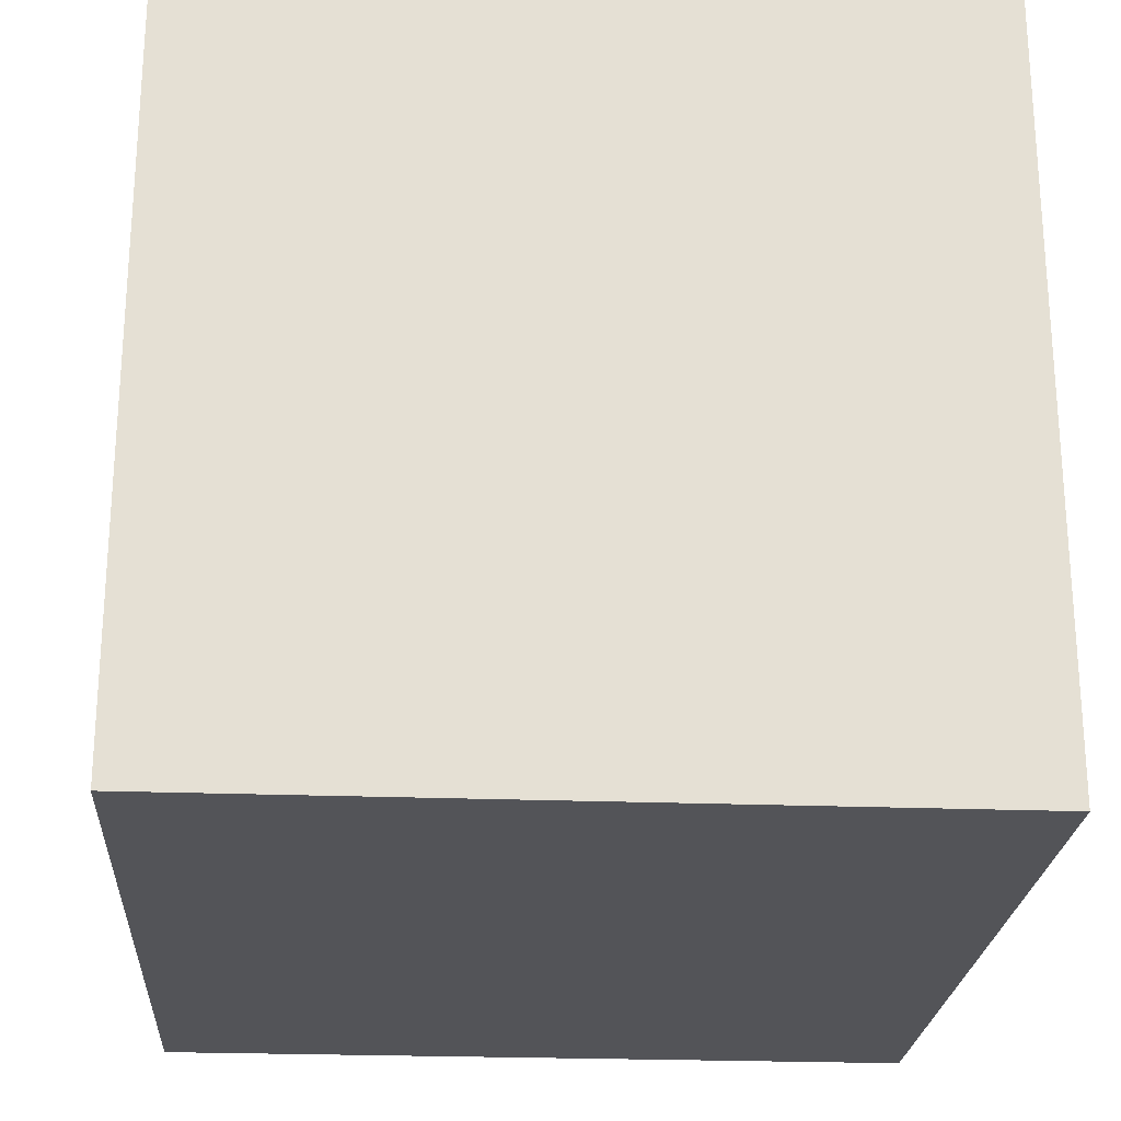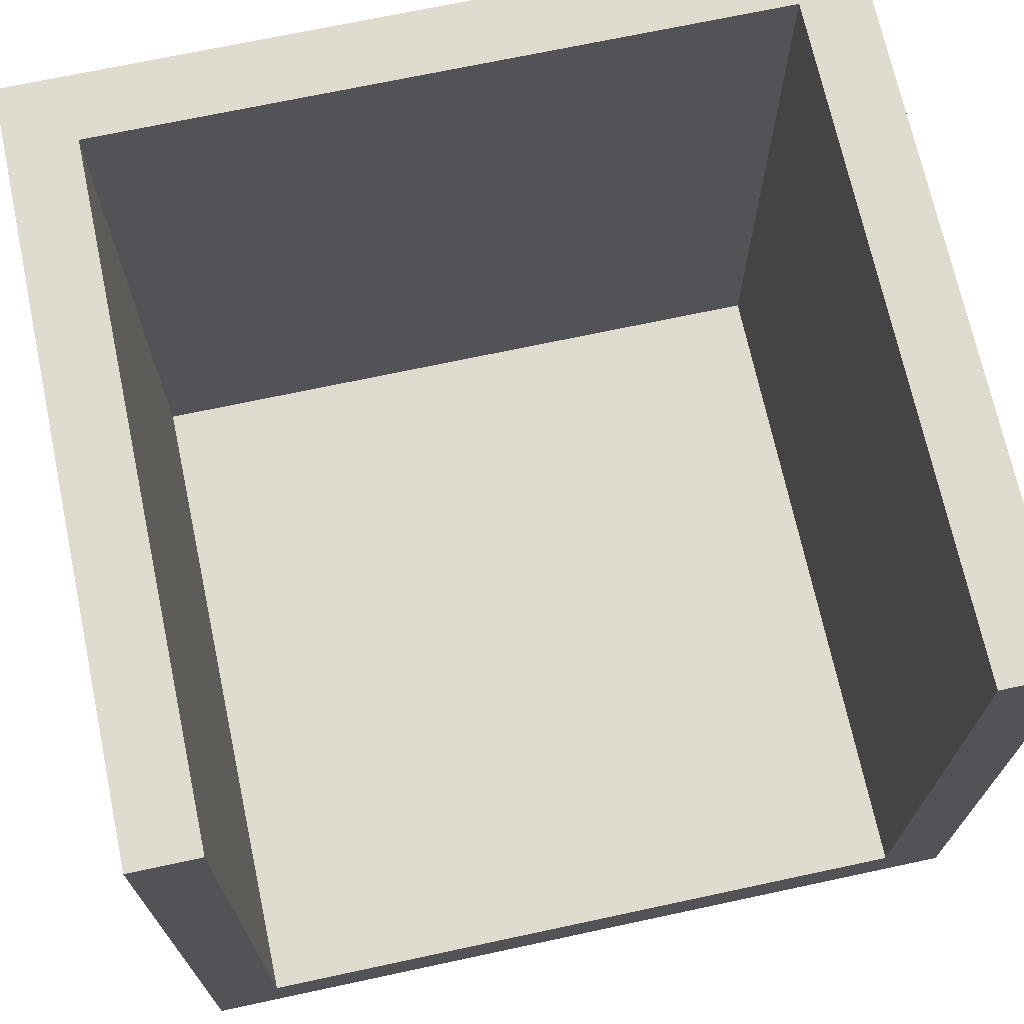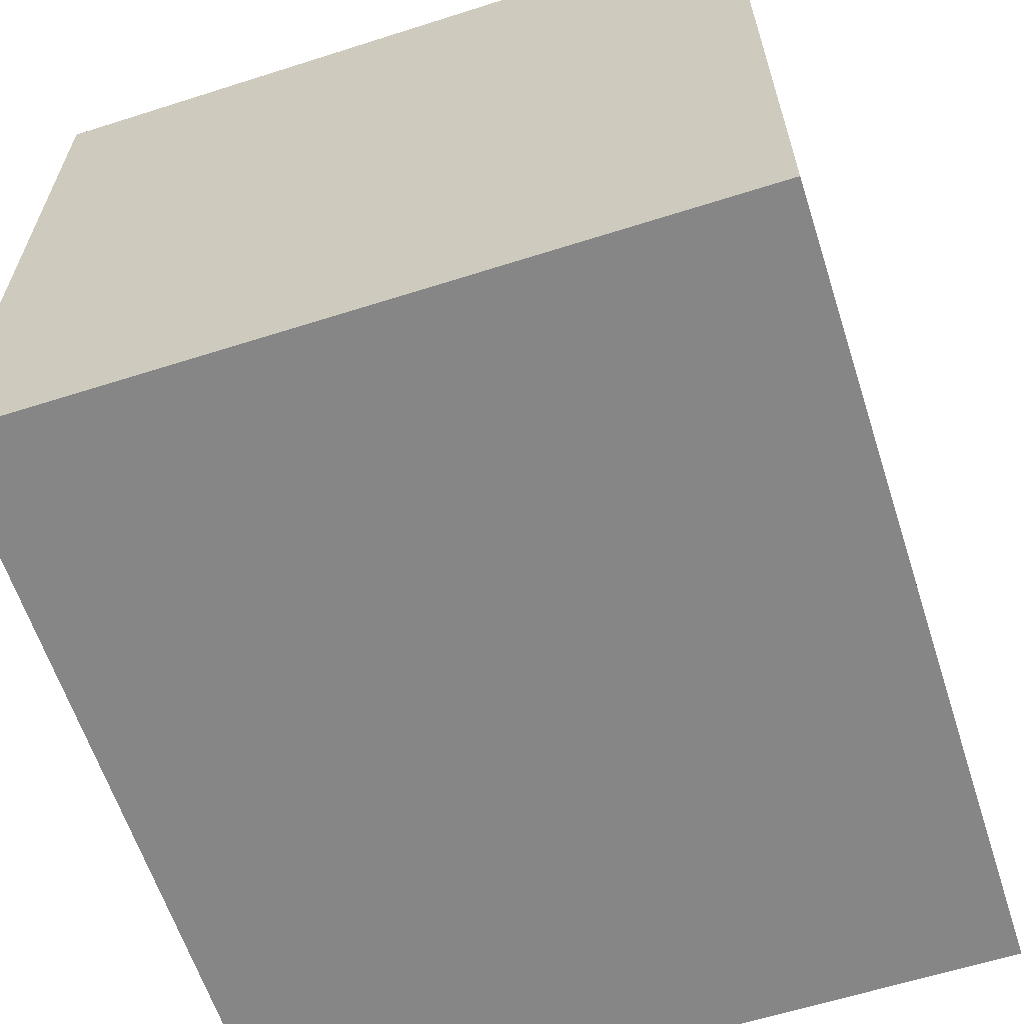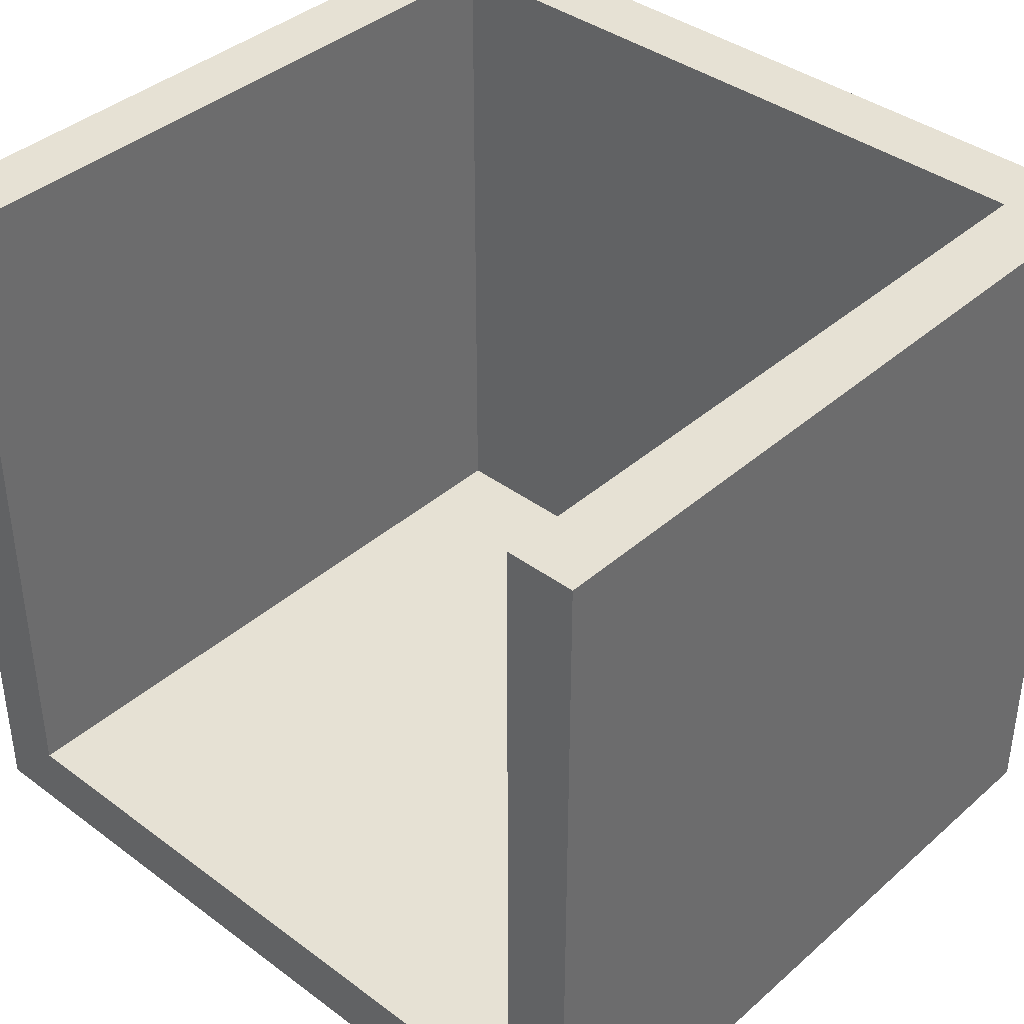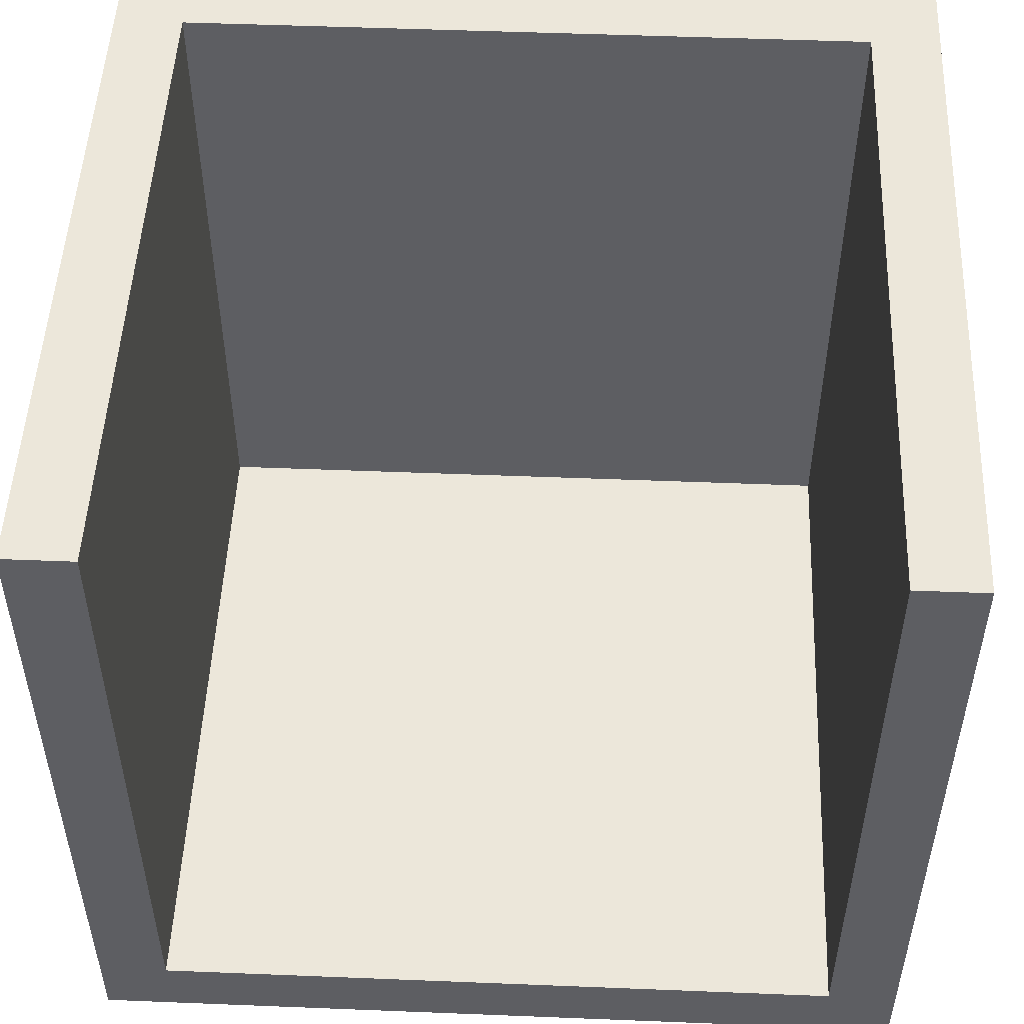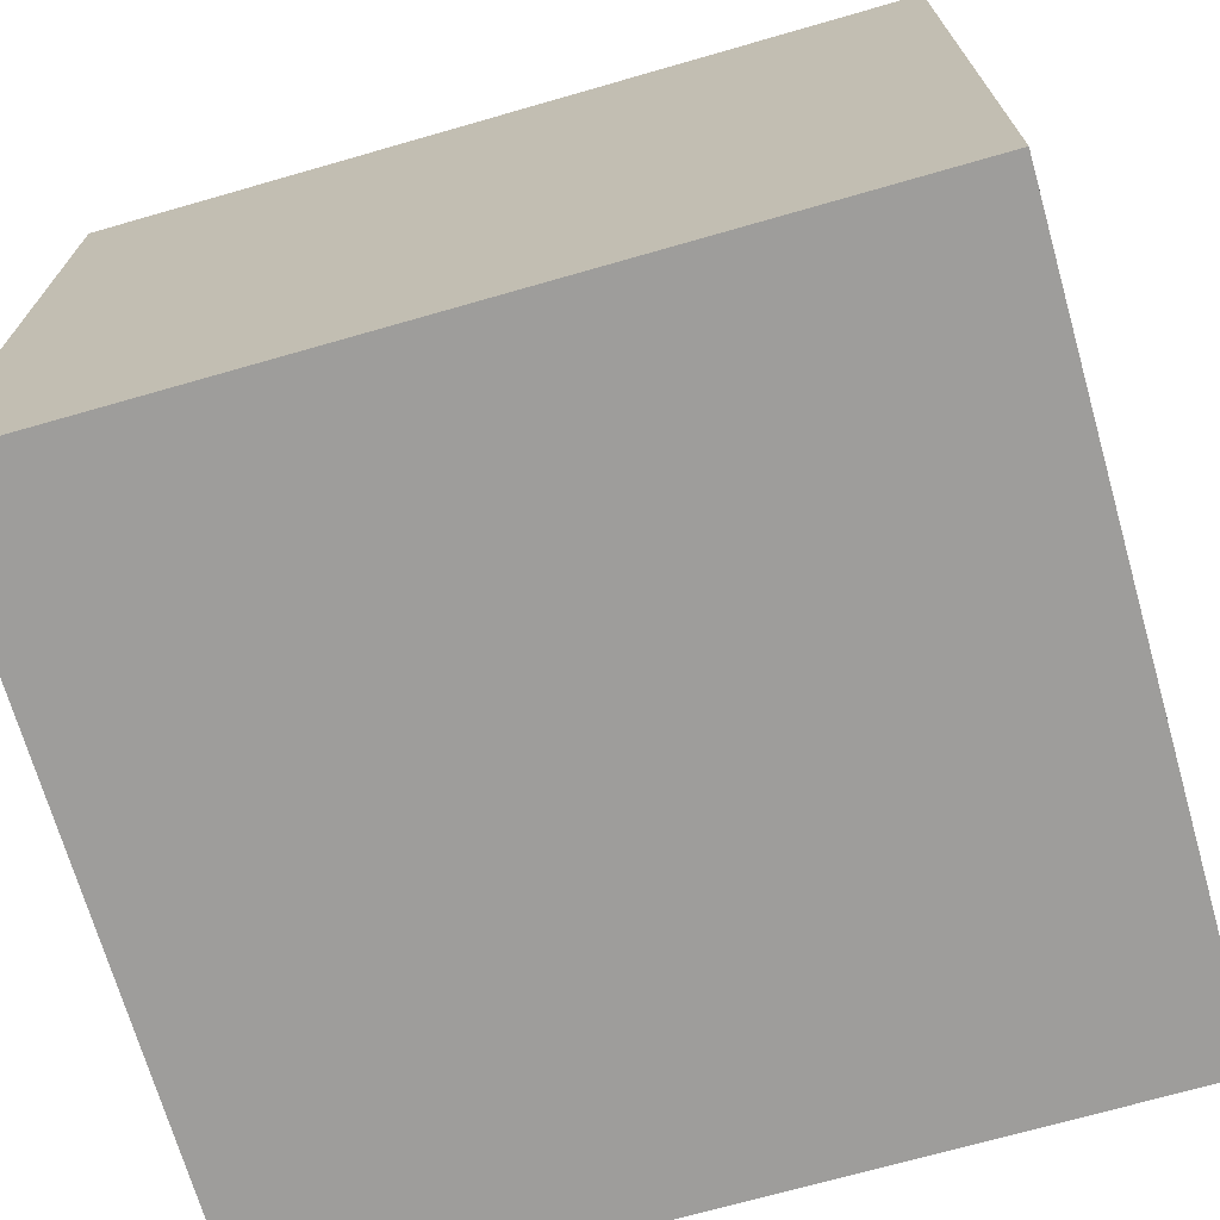
<metadata>
{"format":"obj","ext":"obj","renderer":"f3d","projection":"perspective","resolution":1024,"background":"white","views":[{"elev":-23.6,"azim":-93.7,"up":"+Y"},{"elev":70.3,"azim":167.9,"up":"+Z"},{"elev":-62.0,"azim":-72.1,"up":"+Y"},{"elev":39.3,"azim":-137.3,"up":"+Z"},{"elev":50.7,"azim":2.5,"up":"+Y"},{"elev":-70.5,"azim":-164.0,"up":"+Y"}]}
</metadata>
<code>
g default
v -0.5 -0.05 0.5
v 0.5 -0.05 0.5
v -0.5 0.05 0.5
v 0.5 0.05 0.5
v -0.5 0.05 -0.5
v 0.5 0.05 -0.5
v -0.5 -0.05 -0.5
v 0.5 -0.05 -0.5
v -0.6 -0.05 0.5
v 0.6 -0.05 0.5
v 0.6 0.05 0.5
v -0.6 0.05 0.5
v -0.6 0.05 -0.6
v 0.6 0.05 -0.6
v 0.6 -0.05 -0.6
v -0.6 -0.05 -0.6
v -0.5 1.05 -0.5
v 0.5 1.05 -0.5
v 0.6 1.05 -0.6
v -0.6 1.05 -0.6
v 0.5 1.05 0.5
v 0.6 1.05 0.5
v -0.5 1.05 0.5
v -0.6 1.05 0.5
g tileDeadEnd
f 3 4 6 5
f 7 8 2 1
f 17 18 19 20
f 8 7 16 15
f 2 8 15 10
f 18 21 22 19
f 7 1 9 16
f 23 17 20 24
f 1 2 4 3
f 2 10 11 4
f 9 1 3 12
f 10 15 14 11
f 13 14 15 16
f 16 9 12 13
f 5 6 18 17
f 14 13 20 19
f 6 4 21 18
f 4 11 22 21
f 11 14 19 22
f 3 5 17 23
f 13 12 24 20
f 12 3 23 24

</code>
